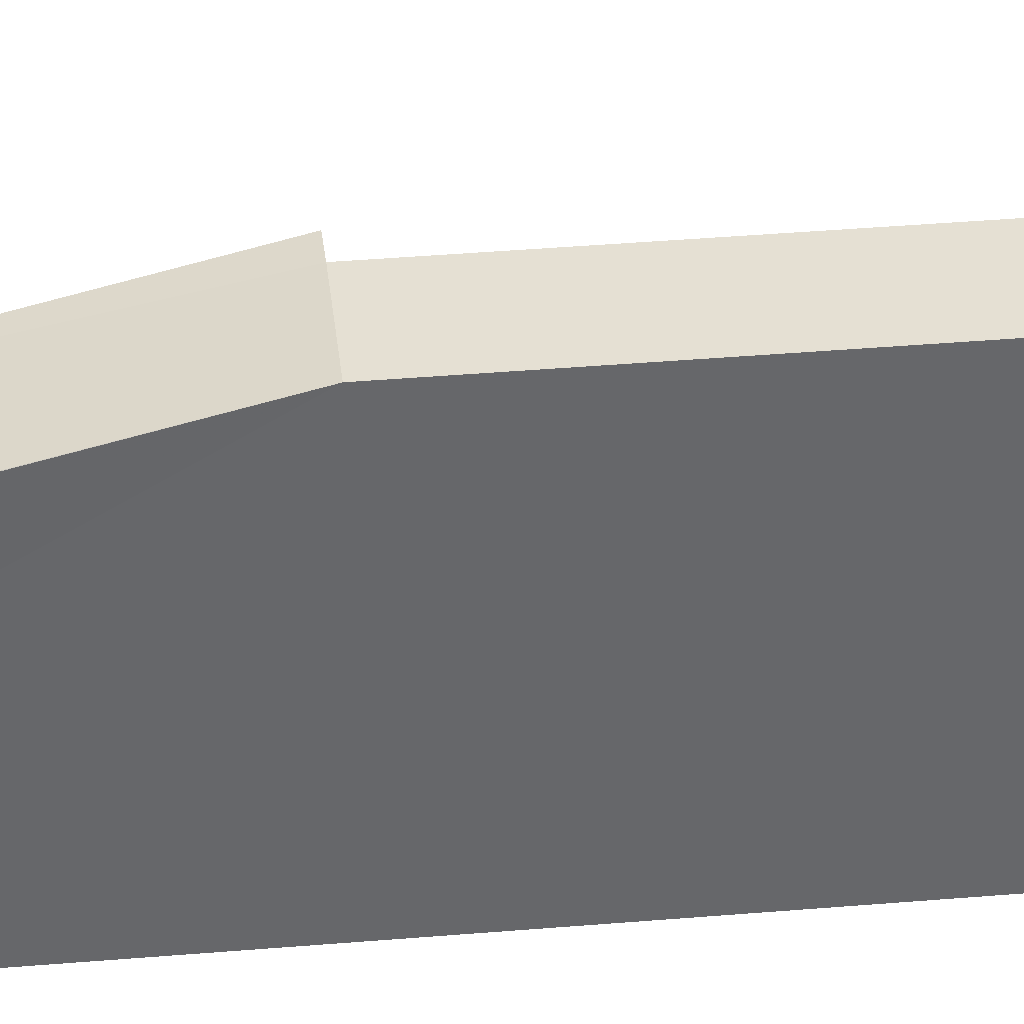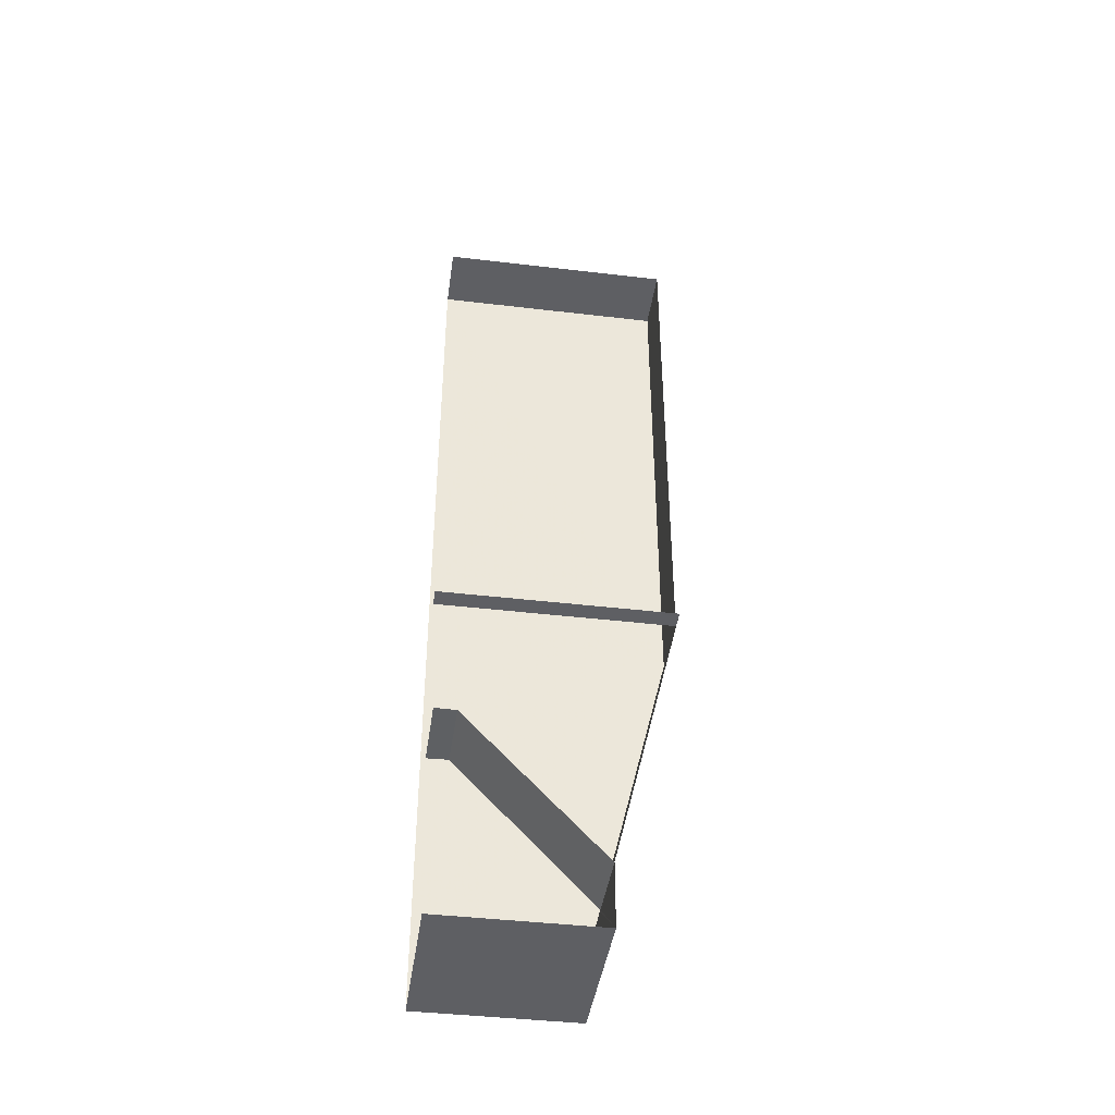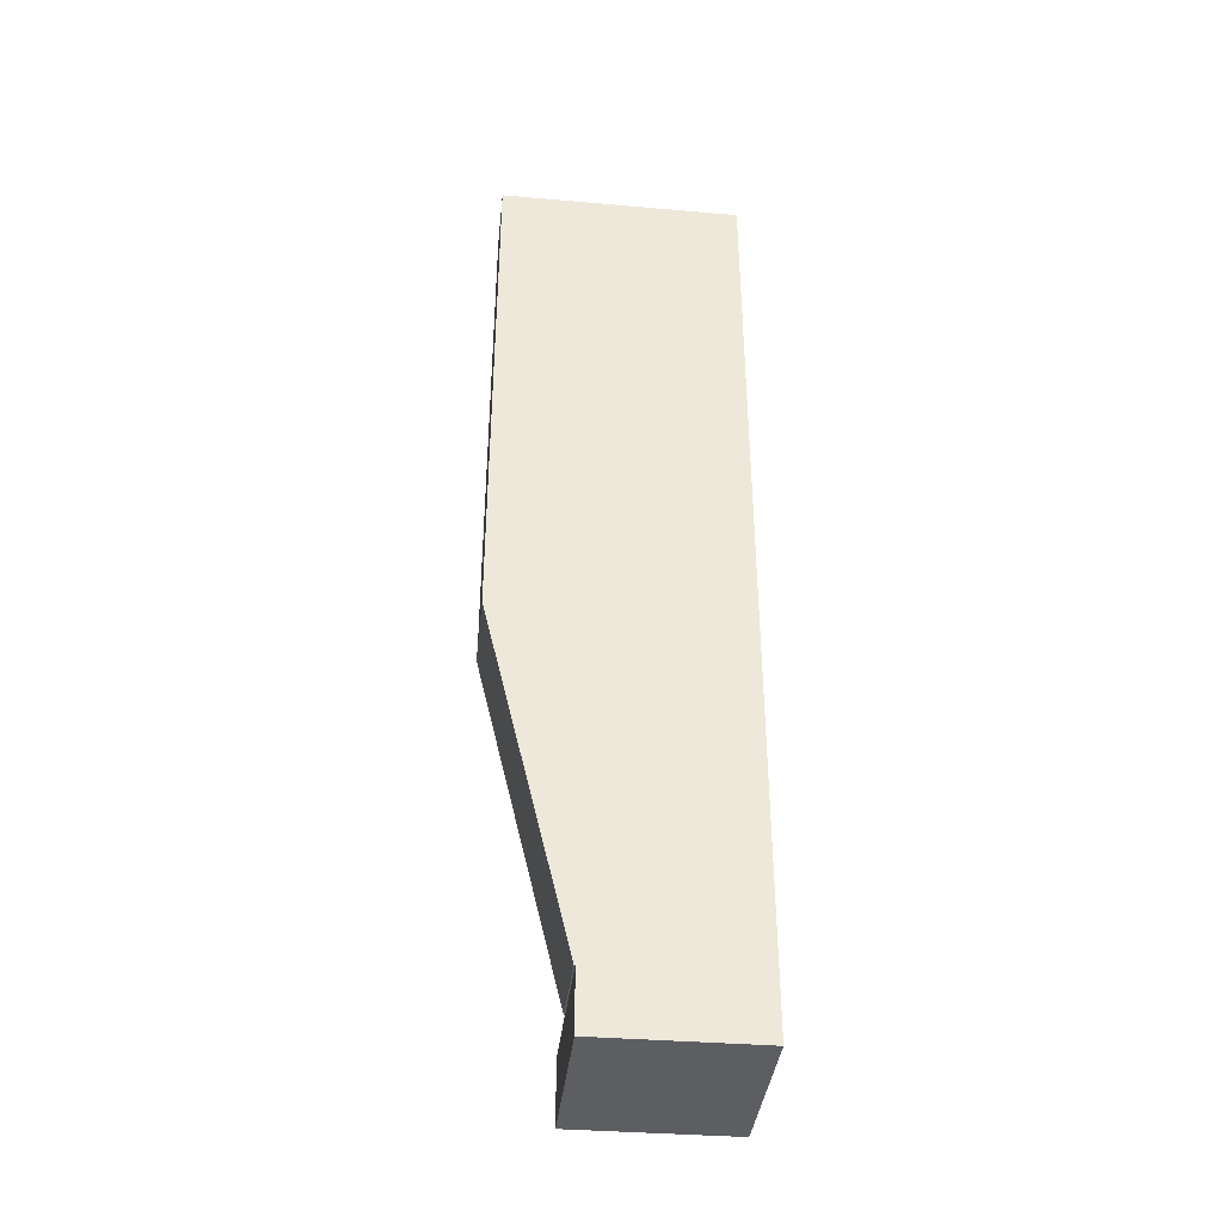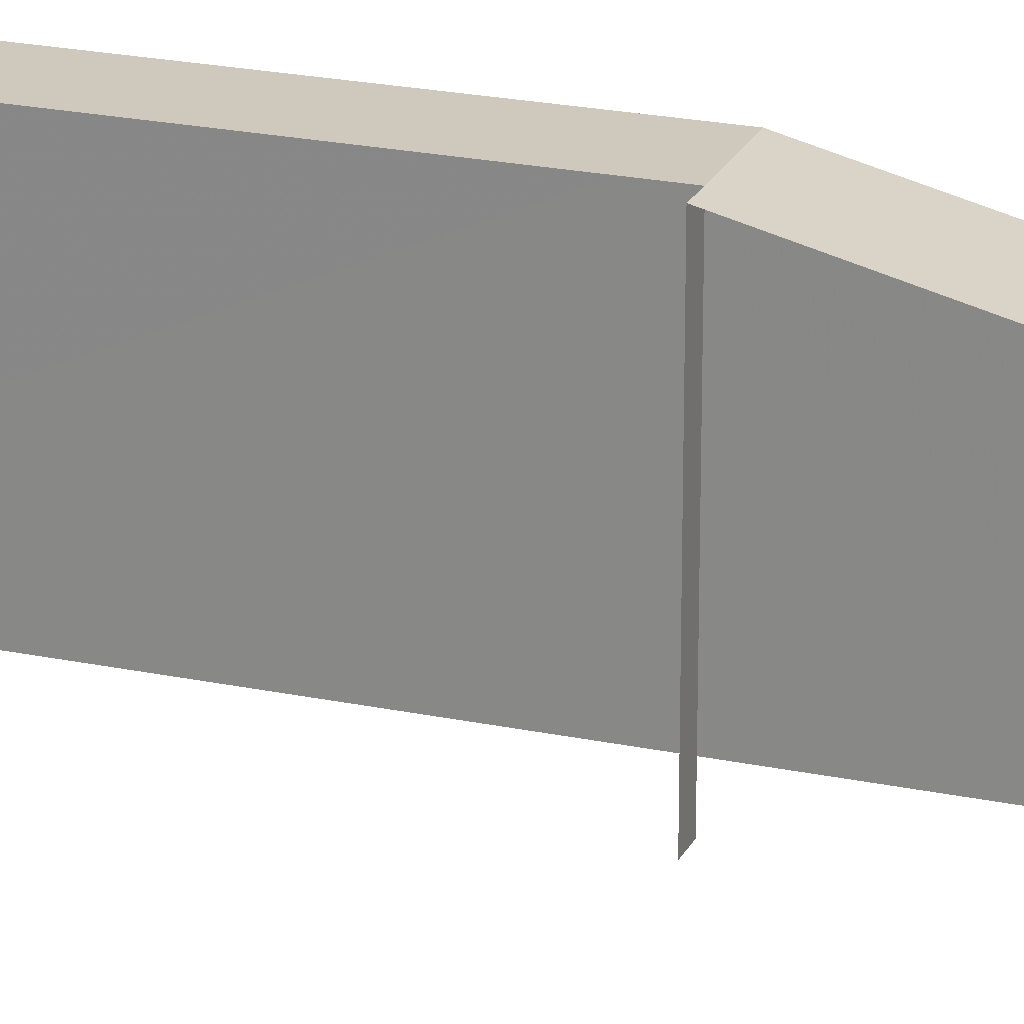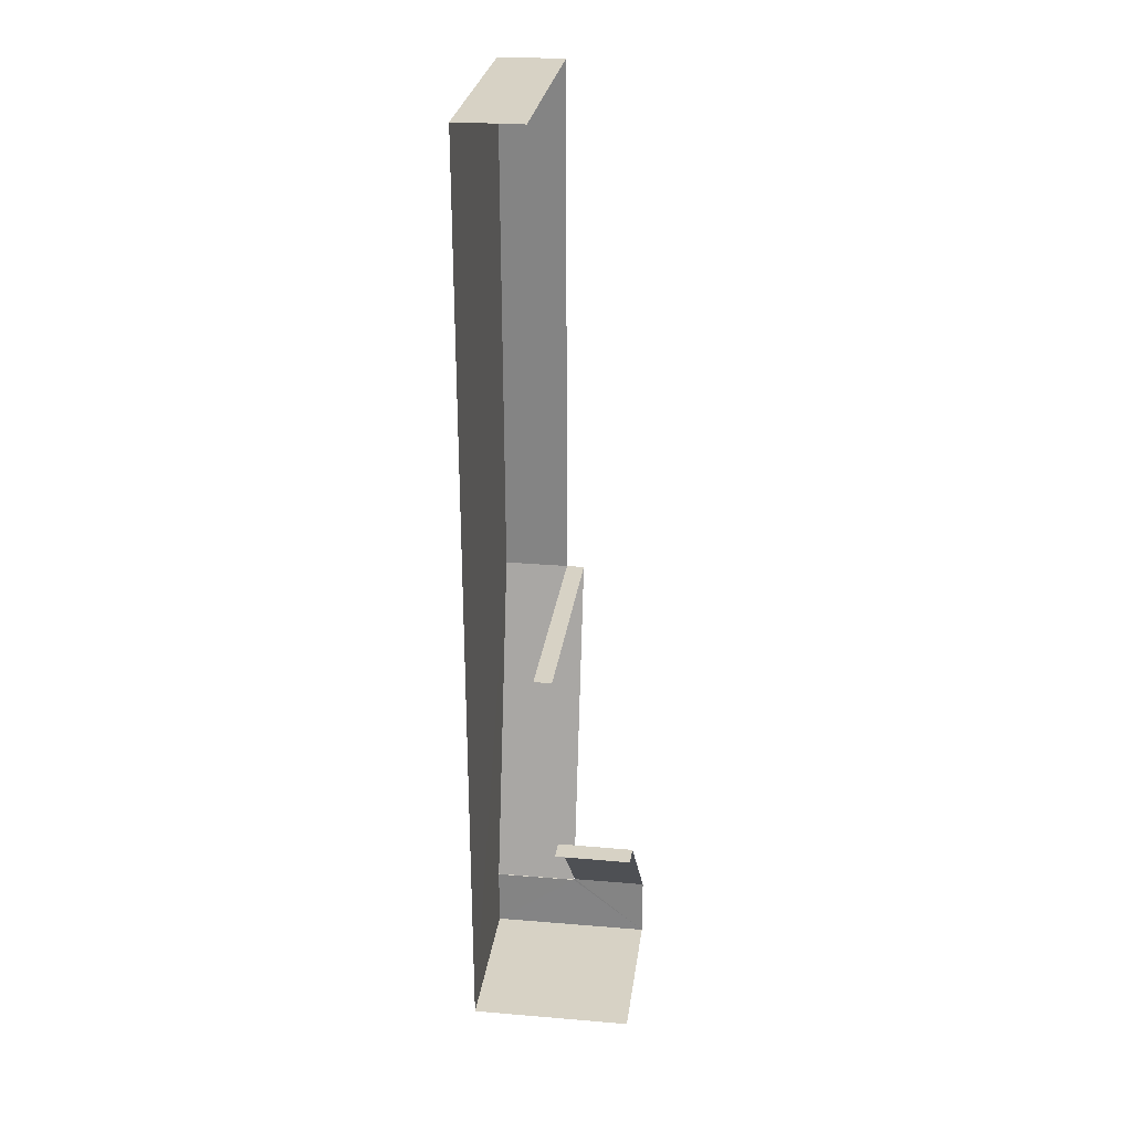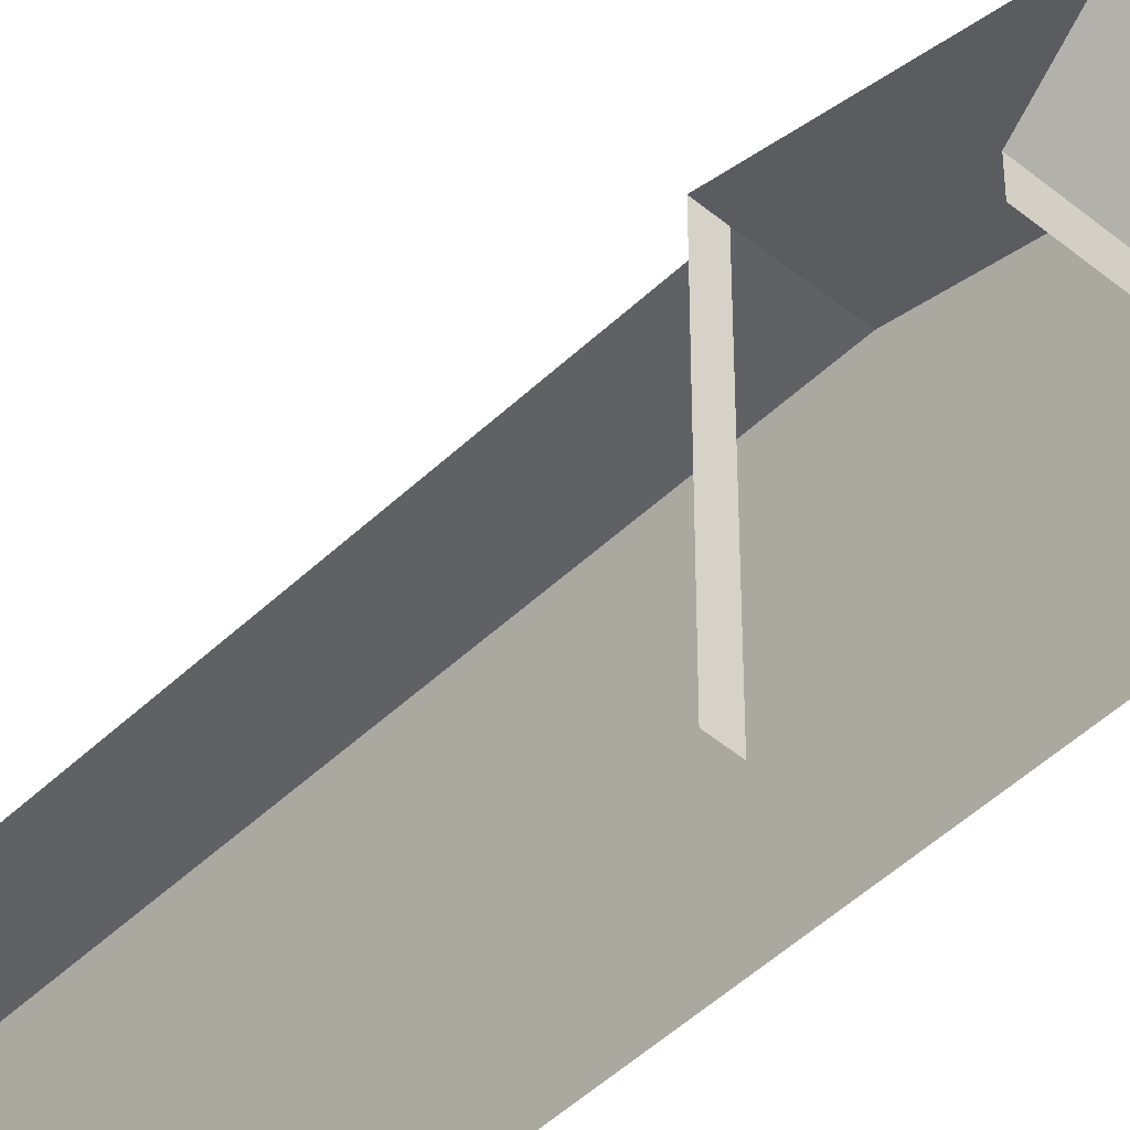
<metadata>
{"format":"obj","ext":"obj","renderer":"f3d","projection":"perspective","resolution":1024,"background":"white","views":[{"elev":38.2,"azim":83.7,"up":"+Z"},{"elev":-41.8,"azim":-98.1,"up":"+Y"},{"elev":-38.7,"azim":83.7,"up":"+Y"},{"elev":22.4,"azim":-70.1,"up":"+Z"},{"elev":27.4,"azim":-172.5,"up":"+Y"},{"elev":-46.6,"azim":-42.6,"up":"+Z"}]}
</metadata>
<code>
v -3.722e+05 -1.057e+05 22.91
v -3.722e+05 -1.057e+05 22.91
v -3.722e+05 -1.057e+05 22.91
v -3.722e+05 -1.057e+05 22.91
v -3.722e+05 -1.057e+05 22.91
v -3.722e+05 -1.057e+05 22.91
v -3.722e+05 -1.057e+05 22.91
v -3.722e+05 -1.057e+05 22.91
v -3.722e+05 -1.057e+05 22.91
v -3.722e+05 -1.057e+05 22.91
v -3.722e+05 -1.057e+05 30.92
v -3.722e+05 -1.057e+05 28.16
v -3.722e+05 -1.057e+05 28.16
v -3.722e+05 -1.057e+05 30.92
v -3.722e+05 -1.057e+05 30.92
v -3.722e+05 -1.057e+05 30.92
v -3.722e+05 -1.057e+05 30.92
v -3.722e+05 -1.057e+05 28.12
v -3.722e+05 -1.057e+05 23.61
v -3.722e+05 -1.057e+05 23.61
v -3.722e+05 -1.057e+05 28.12
v -3.722e+05 -1.057e+05 28.12
v -3.722e+05 -1.057e+05 28.12
v -3.722e+05 -1.057e+05 28.12
v -3.722e+05 -1.057e+05 28.12
v -3.722e+05 -1.057e+05 28.12
f 1 2 3
f 4 5 6
f 2 7 3
f 8 9 3
f 4 10 5
f 7 6 8
f 5 8 6
f 3 7 8
f 21 20 6
f 21 6 26
f 20 4 6
f 17 1 3
f 11 17 3
f 9 22 15
f 15 22 12
f 9 8 22
f 12 22 23
f 5 22 8
f 5 18 22
f 19 5 10
f 19 18 5
f 11 12 13
f 13 14 11
f 15 12 11
f 11 16 17
f 11 14 16
f 18 19 20
f 21 18 20
f 22 18 23
f 24 23 25
f 25 23 26
f 18 21 26
f 23 18 26
f 14 2 16
f 7 2 14
f 25 7 24
f 24 14 13
f 24 7 14
f 3 9 15
f 11 3 15
f 23 13 12
f 23 24 13
f 26 6 7
f 25 26 7
f 19 10 4
f 20 19 4
f 17 2 1
f 17 16 2

</code>
